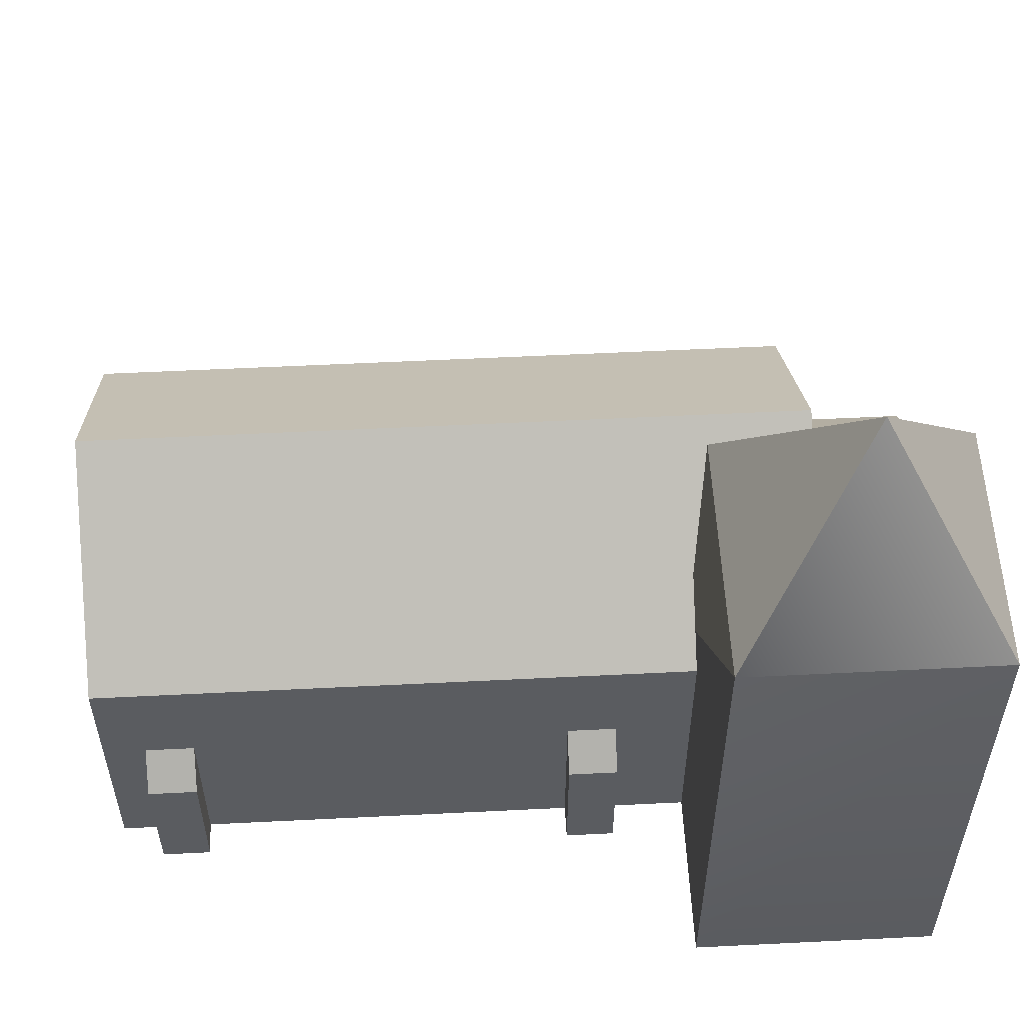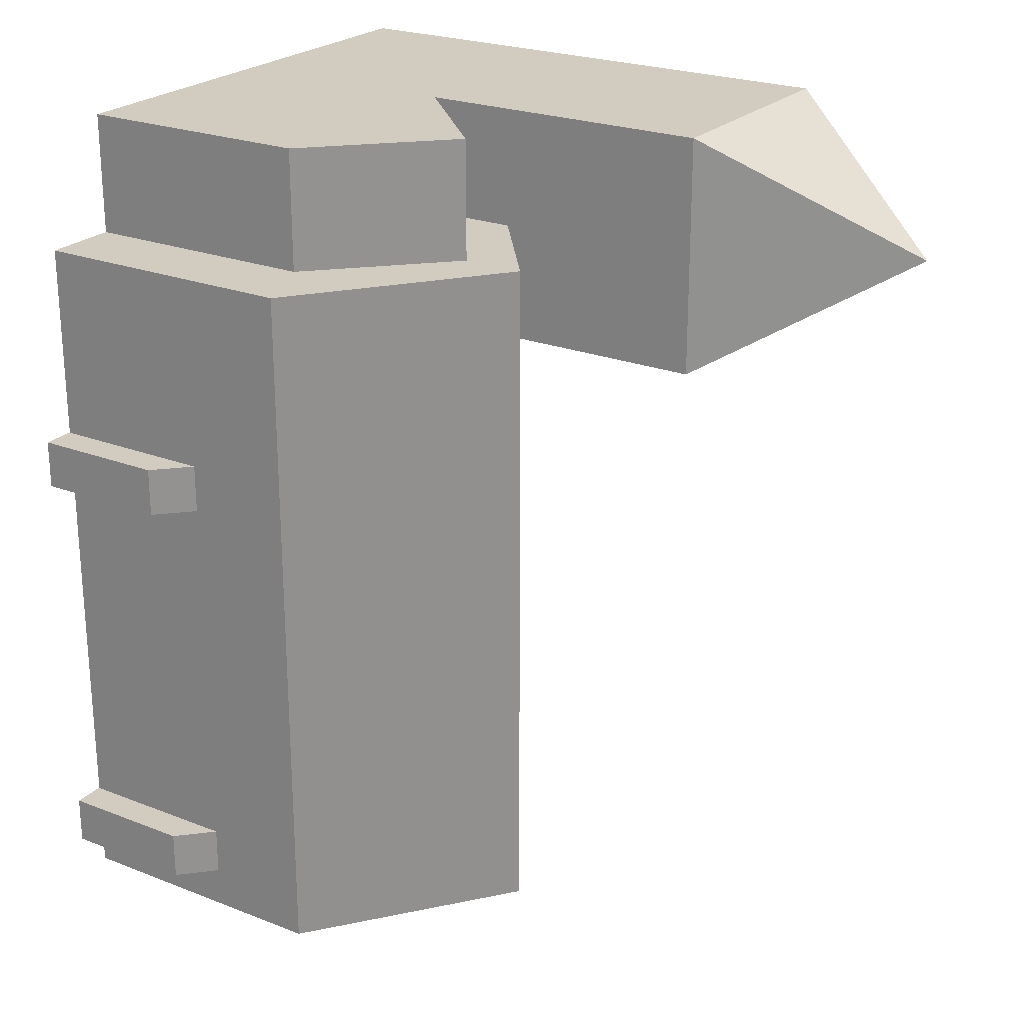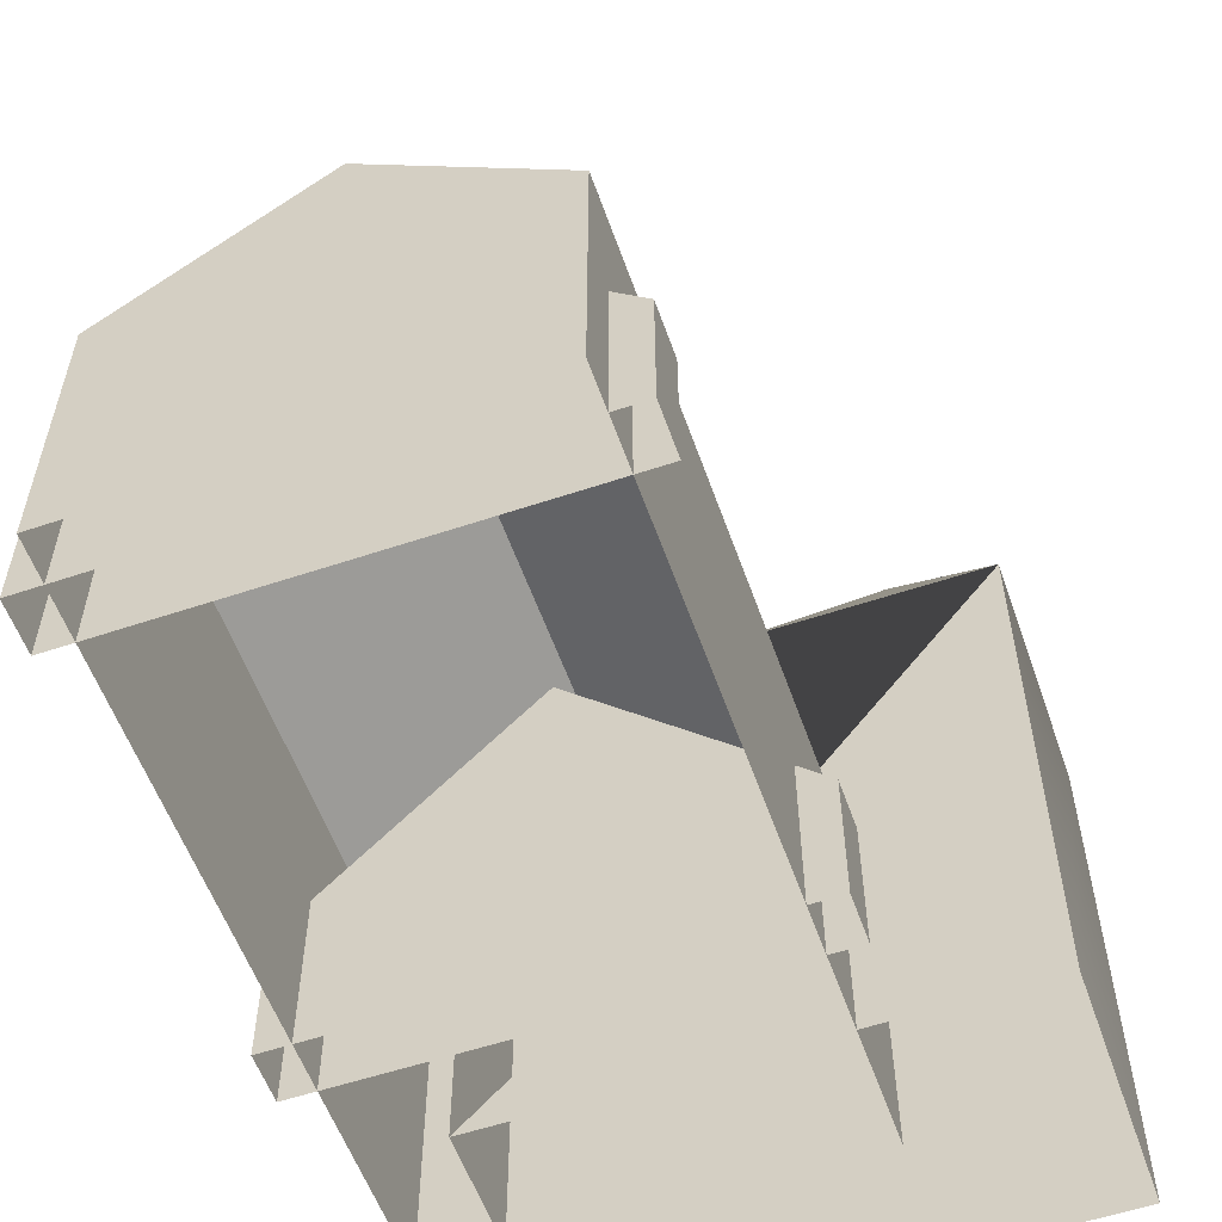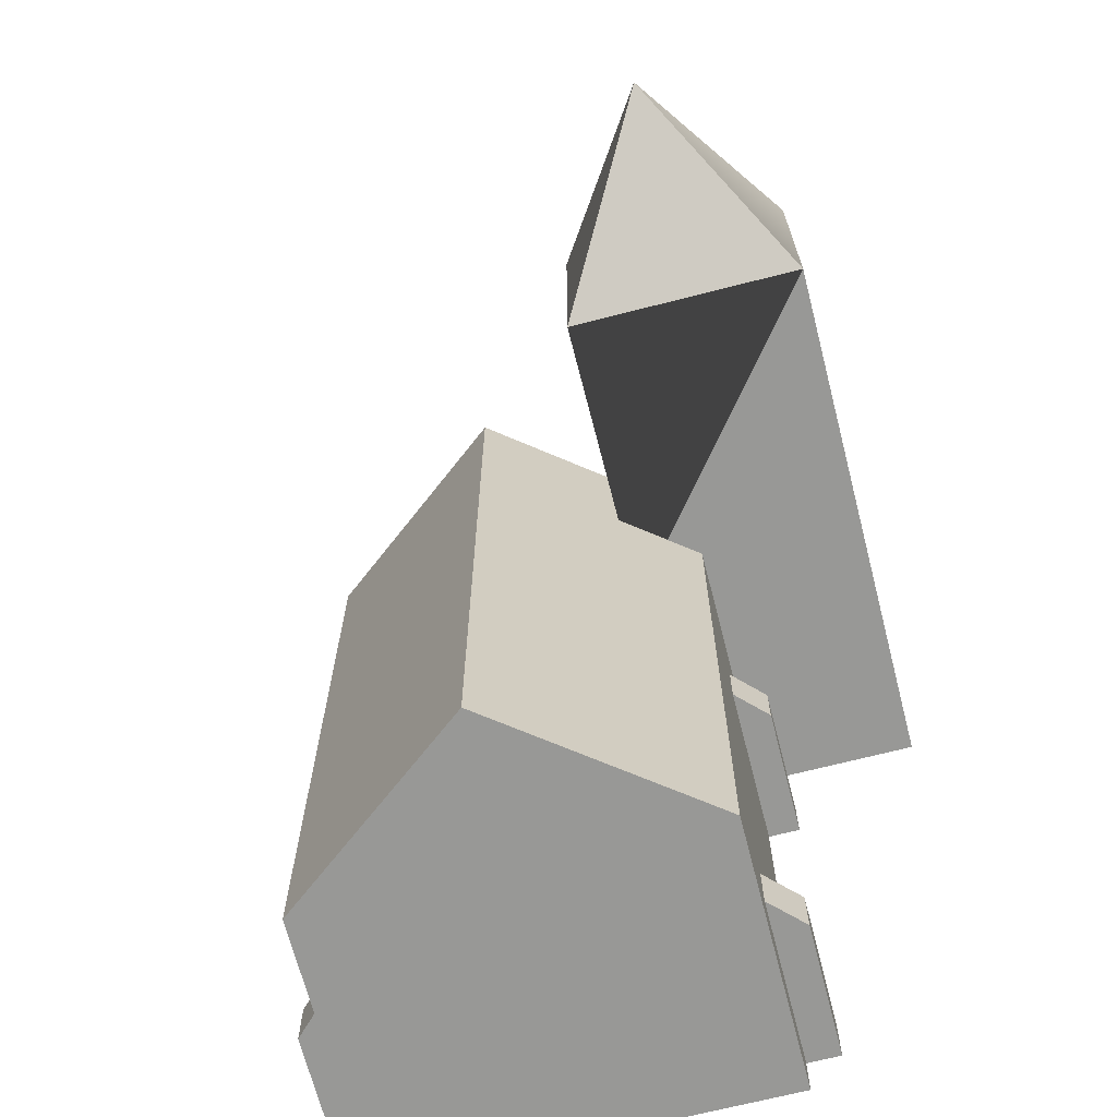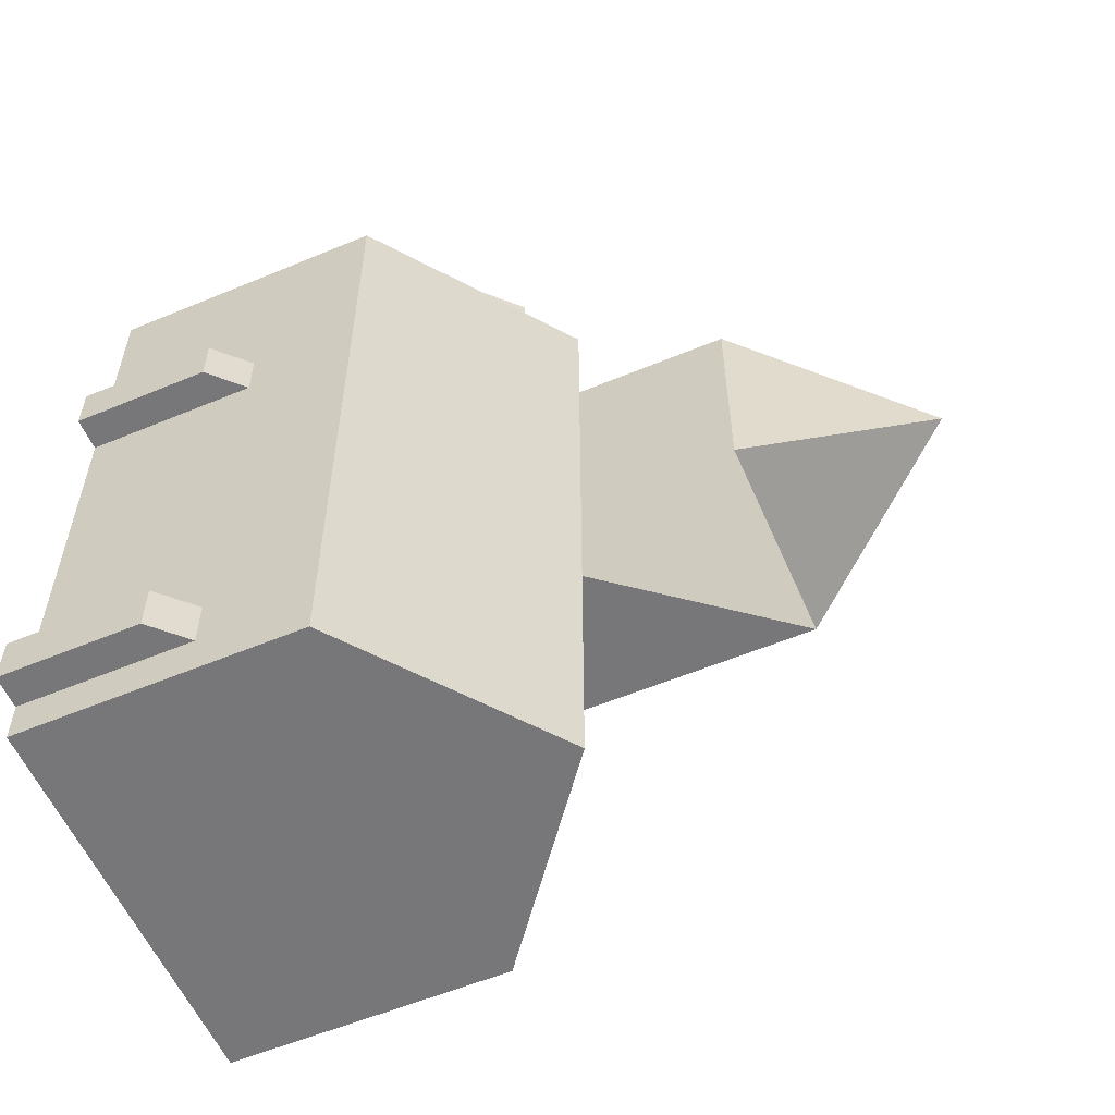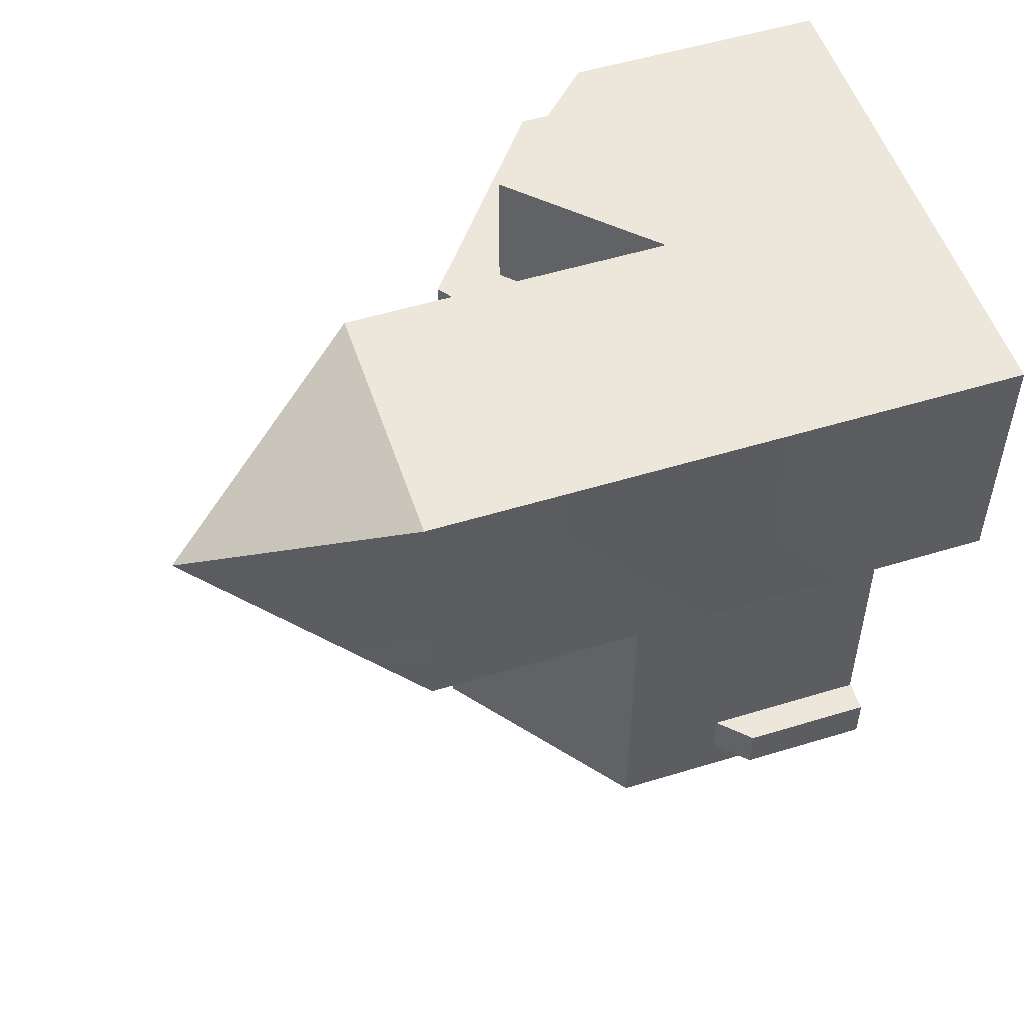
<metadata>
{"format":"obj","ext":"obj","renderer":"f3d","projection":"perspective","resolution":1024,"background":"white","views":[{"elev":55.9,"azim":-93.0,"up":"+Y"},{"elev":23.8,"azim":123.0,"up":"+Z"},{"elev":-56.7,"azim":-160.7,"up":"+Y"},{"elev":-68.4,"azim":-165.6,"up":"+Z"},{"elev":-57.2,"azim":113.4,"up":"+Z"},{"elev":52.8,"azim":-108.2,"up":"+Z"}]}
</metadata>
<code>
g mesh01
v -5.319 0.0156 12.09
v -2.217 10.02 7.135
v -2.217 10.02 17.14
v 7.782 0.0156 7.135
v 7.782 0.0156 17.14
v 7.782 10.02 7.135
v 7.782 10.02 17.14
v -12.22 0.05867 7.135
v -12.22 0.05867 17.14
v 2.784 14.98 7.135
v 2.784 14.98 17.14
v -2.217 22.53 7.135
v -2.217 22.53 17.14
v -12.22 22.53 7.135
v -12.22 22.53 17.14
v -7.218 30.74 12.13
v -5.325 11.31 12.09
v 10.88 0.0156 12.09
v 10.89 11.31 12.09
v 2.785 17.57 12.09
v -5.319 0.0156 -17.14
v -5.325 11.31 -17.14
v 10.88 0.0156 -17.14
v 10.89 11.31 -17.14
v 2.785 17.57 -17.14
v 7.782 10.02 7.135
v 7.782 10.02 17.14
v 7.782 10.02 17.14
v 2.784 14.98 17.14
v -2.217 10.02 7.135
v -2.217 22.53 17.14
v -12.22 22.53 17.14
v -2.217 10.02 7.135
v -2.217 22.53 7.135
v -2.217 22.53 7.135
v -2.217 22.53 17.14
v -7.218 30.74 12.13
v -2.217 22.53 7.135
v -12.22 22.53 17.14
v -2.217 22.53 17.14
v -12.22 22.53 17.14
v 7.782 0.0156 17.14
v 7.782 10.02 17.14
v -5.325 11.31 -17.14
v -5.325 11.31 12.09
v 10.89 11.31 12.09
v 10.89 11.31 -17.14
v -2.217 10.02 7.135
v 7.782 0.0156 7.135
v 10.89 11.31 12.09
v 10.88 0.0156 12.09
v -5.319 0.0156 12.09
v -5.325 11.31 12.09
v -5.325 11.31 12.09
v 2.785 17.57 12.09
v 10.89 11.31 12.09
v -5.325 11.31 -17.14
v -5.319 0.0156 -17.14
v 10.88 0.0156 -17.14
v 10.89 11.31 -17.14
v 10.89 11.31 -17.14
v 2.785 17.57 -17.14
v -5.325 11.31 -17.14
v -2.217 10.02 7.135
v -2.217 10.02 7.135
v -2.217 10.02 7.135
v -2.217 10.02 7.135
v -12.22 22.53 17.14
v -12.22 22.53 17.14
v -12.22 22.53 17.14
v -12.22 22.53 17.14
f 7 5 4
f 6 7 4
f 11 27 26
f 10 11 26
f 29 3 28
f 10 2 3
f 11 10 3
f 38 37 36
f 25 20 19
f 24 25 19
f 22 17 20
f 25 22 20
f 42 43 3
f 44 21 1
f 45 44 1
f 47 46 18
f 23 47 18
f 52 51 50
f 53 52 50
f 56 55 54
f 59 58 57
f 60 59 57
f 63 62 61
f 64 30 65
f 65 13 3 64
f 30 12 13 65
f 48 49 8 67
f 66 8 14
f 14 34 33 66
f 16 35 14
f 69 39 70
f 70 40 16 69
f 71 37 14 15
f 15 41 71
f 9 42 3
f 3 31 15
f 15 9 3
f 9 15 8
f 15 14 8
g mesh02
v -6.653 0 2.029
v -6.653 0 4.029
v -6.653 5.555 2.029
v -6.653 5.555 4.029
v 2.783 15 2.029
v 2.783 15 4.029
v 12.22 0 2.029
v 12.22 0 4.029
v 12.22 5.555 2.029
v 12.22 5.555 4.029
v -6.653 5.555 2.029
v -6.653 5.555 4.029
v 12.22 5.555 2.029
v 12.22 5.555 4.029
v -6.653 0 2.029
v 12.22 5.555 2.029
v -6.653 5.555 2.029
v 12.22 0 2.029
v -6.653 0 4.029
v -6.653 5.555 4.029
v 12.22 5.555 4.029
v 12.22 0 4.029
v 2.783 15 2.029
v 2.783 15 4.029
f 75 74 72
f 73 75 72
f 81 79 78
f 80 81 78
f 77 76 82
f 83 77 82
f 85 84 76
f 77 85 76
f 88 87 86
f 87 89 86
f 92 91 90
f 93 92 90
f 94 87 88
f 92 95 91
g mesh03
v -6.653 0 -15.41
v -6.653 0 -13.41
v -6.653 5.555 -15.41
v -6.653 5.555 -13.41
v 2.783 15 -15.41
v 2.783 15 -13.41
v 12.22 0 -15.41
v 12.22 0 -13.41
v 12.22 5.555 -15.41
v 12.22 5.555 -13.41
v -6.653 5.555 -15.41
v -6.653 5.555 -13.41
v 12.22 5.555 -15.41
v 12.22 5.555 -13.41
v -6.653 0 -15.41
v 12.22 5.555 -15.41
v -6.653 5.555 -15.41
v 12.22 0 -15.41
v -6.653 0 -13.41
v -6.653 5.555 -13.41
v 12.22 5.555 -13.41
v 12.22 0 -13.41
v 2.783 15 -15.41
v 2.783 15 -13.41
f 99 98 96
f 97 99 96
f 105 103 102
f 104 105 102
f 101 100 106
f 107 101 106
f 109 108 100
f 101 109 100
f 112 111 110
f 111 113 110
f 116 115 114
f 117 116 114
f 118 111 112
f 116 119 115

</code>
